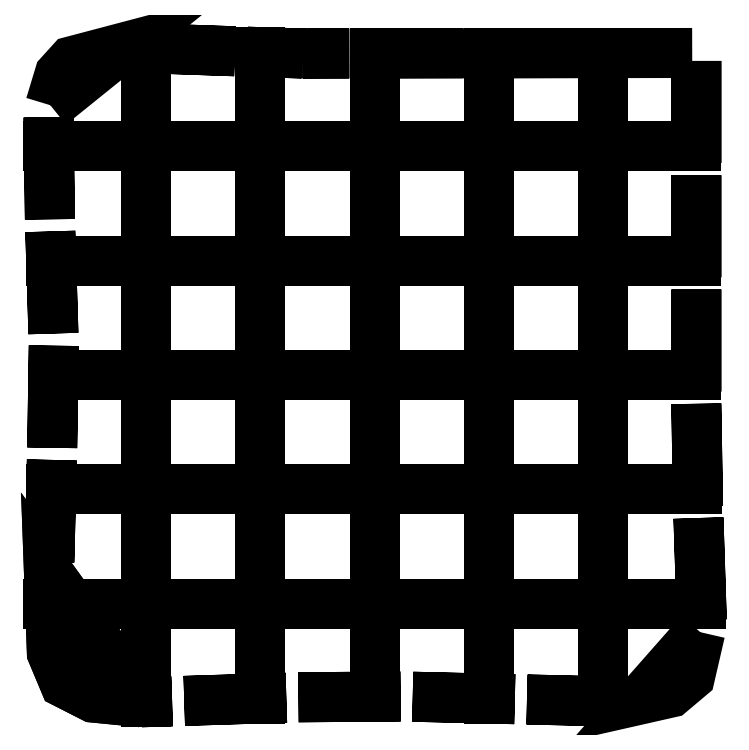
<metadata>
{"format":"dxf","ext":"dxf","renderer":"ezdxf+matplotlib","layout":"modelspace","background":"white","min_lineweight":24,"dpi":150}
</metadata>
<code>
0
SECTION
2
ENTITIES
0
LWPOLYLINE
8
0
90
5
70
1
10
2.486
20
0.4336
10
1.437
20
0.5362
10
0.8068
20
0.8573
10
0.5292
20
1.519
10
0.4667
20
3.235
0
LWPOLYLINE
8
0
90
5
70
1
10
2.486
20
0.4336
10
1.437
20
0.5362
10
0.8068
20
0.8573
10
0.5292
20
1.519
10
0.4667
20
3.235
0
LWPOLYLINE
8
0
90
2
70
1
10
0.4735
20
3.502
10
0.5297
20
5.735
0
LWPOLYLINE
8
0
90
2
70
1
10
0.5364
20
6.001
10
0.5711
20
8.234
0
LWPOLYLINE
8
0
90
2
70
1
10
0.563
20
8.5
10
0.4946
20
10.73
0
LWPOLYLINE
8
0
90
2
70
1
10
0.4865
20
11
10
0.4569
20
13.23
0
LWPOLYLINE
8
0
90
4
70
1
10
0.4944
20
13.49
10
0.697
20
14.16
10
0.9606
20
14.45
10
2.038
20
14.74
0
LWPOLYLINE
8
0
90
2
70
1
10
2.303
20
14.75
10
4.536
20
14.67
0
LWPOLYLINE
8
0
90
2
70
1
10
4.802
20
14.66
10
6.012
20
14.63
0
LWPOLYLINE
8
0
90
2
70
1
10
6.012
20
14.63
10
6.129
20
14.63
0
LWPOLYLINE
8
0
90
2
70
1
10
6.129
20
14.63
10
7.035
20
14.63
0
LWPOLYLINE
8
0
90
2
70
1
10
7.301
20
14.63
10
9.535
20
14.63
0
LWPOLYLINE
8
0
90
2
70
1
10
9.801
20
14.63
10
12.03
20
14.63
0
LWPOLYLINE
8
0
90
2
70
1
10
12.3
20
14.63
10
14.53
20
14.64
0
LWPOLYLINE
8
0
90
2
70
1
10
14.63
20
14.46
10
14.63
20
12.23
0
LWPOLYLINE
8
0
90
2
70
1
10
14.63
20
11.96
10
14.63
20
9.729
0
LWPOLYLINE
8
0
90
2
70
1
10
14.63
20
9.463
10
14.63
20
7.229
0
LWPOLYLINE
8
0
90
2
70
1
10
14.63
20
6.963
10
14.66
20
4.73
0
LWPOLYLINE
8
0
90
2
70
1
10
14.67
20
4.464
10
14.75
20
2.231
0
LWPOLYLINE
8
0
90
4
70
1
10
14.71
20
1.967
10
14.49
20
1.005
10
14.06
20
0.6451
10
13.42
20
0.499
0
LWPOLYLINE
8
0
90
2
70
1
10
13.15
20
0.4632
10
13.02
20
0.4514
0
LWPOLYLINE
8
0
90
2
70
1
10
13.02
20
0.4514
10
12.94
20
0.4463
0
LWPOLYLINE
8
0
90
2
70
1
10
12.94
20
0.4463
10
10.92
20
0.4948
0
LWPOLYLINE
8
0
90
2
70
1
10
10.66
20
0.5011
10
8.423
20
0.5547
0
LWPOLYLINE
8
0
90
2
70
1
10
8.157
20
0.5611
10
5.924
20
0.5424
0
LWPOLYLINE
8
0
90
2
70
1
10
5.658
20
0.534
10
3.425
20
0.4633
0
LWPOLYLINE
8
0
90
2
70
1
10
3.159
20
0.4549
10
2.533
20
0.4351
0
LWPOLYLINE
8
0
90
2
70
1
10
2.533
20
0.4351
10
2.486
20
0.4336
0
LINE
8
0
10
2.593
20
0.437
30
0
11
2.593
21
1.018
31
0
0
LINE
8
0
10
2.593
20
0.437
30
0
11
2.593
21
1.018
31
0
0
LINE
8
0
10
2.593
20
1.018
30
0
11
2.593
21
1.437
31
0
0
LINE
8
0
10
2.593
20
1.495
30
0
11
2.593
21
1.949
31
0
0
LINE
8
0
10
2.593
20
1.949
30
0
11
2.593
21
3.008
31
0
0
LINE
8
0
10
2.593
20
3.008
30
0
11
2.593
21
3.385
31
0
0
LINE
8
0
10
2.593
20
3.385
30
0
11
2.593
21
3.689
31
0
0
LINE
8
0
10
2.593
20
3.995
30
0
11
2.593
21
4.651
31
0
0
LINE
8
0
10
2.593
20
4.651
30
0
11
2.593
21
5.709
31
0
0
LINE
8
0
10
2.593
20
5.709
30
0
11
2.593
21
6.189
31
0
0
LINE
8
0
10
2.593
20
6.495
30
0
11
2.593
21
6.975
31
0
0
LINE
8
0
10
2.593
20
6.975
30
0
11
2.593
21
7.05
31
0
0
LINE
8
0
10
2.593
20
7.05
30
0
11
2.593
21
8.108
31
0
0
LINE
8
0
10
2.593
20
8.108
30
0
11
2.593
21
8.689
31
0
0
LINE
8
0
10
2.593
20
8.995
30
0
11
2.593
21
9.686
31
0
0
LINE
8
0
10
2.593
20
9.686
30
0
11
2.593
21
9.775
31
0
0
LINE
8
0
10
2.593
20
9.775
30
0
11
2.593
21
10.41
31
0
0
LINE
8
0
10
2.593
20
10.41
30
0
11
2.593
21
10.5
31
0
0
LINE
8
0
10
2.593
20
10.5
30
0
11
2.593
21
11.19
31
0
0
LINE
8
0
10
2.593
20
11.49
30
0
11
2.593
21
12.08
31
0
0
LINE
8
0
10
2.593
20
12.08
30
0
11
2.593
21
13.13
31
0
0
LINE
8
0
10
2.593
20
13.13
30
0
11
2.593
21
13.21
31
0
0
LINE
8
0
10
2.593
20
13.21
30
0
11
2.593
21
13.69
31
0
0
LINE
8
0
10
2.593
20
13.74
30
0
11
2.593
21
14.16
31
0
0
LINE
8
0
10
2.593
20
14.16
30
0
11
2.593
21
14.74
31
0
0
LINE
8
0
10
5.093
20
0.516
30
0
11
5.093
21
1.01
31
0
0
LINE
8
0
10
5.093
20
0.516
30
0
11
5.093
21
1.01
31
0
0
LINE
8
0
10
5.093
20
1.01
30
0
11
5.093
21
1.488
31
0
0
LINE
8
0
10
5.093
20
1.488
30
0
11
5.093
21
1.52
31
0
0
LINE
8
0
10
5.093
20
1.52
30
0
11
5.093
21
1.526
31
0
0
LINE
8
0
10
5.093
20
1.526
30
0
11
5.093
21
1.928
31
0
0
LINE
8
0
10
5.093
20
1.928
30
0
11
5.093
21
2.986
31
0
0
LINE
8
0
10
5.093
20
2.986
30
0
11
5.093
21
3.363
31
0
0
LINE
8
0
10
5.093
20
3.363
30
0
11
5.093
21
3.689
31
0
0
LINE
8
0
10
5.093
20
3.995
30
0
11
5.093
21
4.629
31
0
0
LINE
8
0
10
5.093
20
4.629
30
0
11
5.093
21
5.687
31
0
0
LINE
8
0
10
5.093
20
5.687
30
0
11
5.093
21
5.763
31
0
0
LINE
8
0
10
5.093
20
5.763
30
0
11
5.093
21
6.189
31
0
0
LINE
8
0
10
5.093
20
6.495
30
0
11
5.093
21
6.953
31
0
0
LINE
8
0
10
5.093
20
6.953
30
0
11
5.093
21
7.028
31
0
0
LINE
8
0
10
5.093
20
7.028
30
0
11
5.093
21
8.087
31
0
0
LINE
8
0
10
5.093
20
8.087
30
0
11
5.093
21
8.689
31
0
0
LINE
8
0
10
5.093
20
8.995
30
0
11
5.093
21
9.651
31
0
0
LINE
8
0
10
5.093
20
9.651
30
0
11
5.093
21
9.775
31
0
0
LINE
8
0
10
5.093
20
9.775
30
0
11
5.093
21
10.41
31
0
0
LINE
8
0
10
5.093
20
10.41
30
0
11
5.093
21
10.46
31
0
0
LINE
8
0
10
5.093
20
10.46
30
0
11
5.093
21
11.19
31
0
0
LINE
8
0
10
5.093
20
11.49
30
0
11
5.093
21
12.05
31
0
0
LINE
8
0
10
5.093
20
12.05
30
0
11
5.093
21
13.11
31
0
0
LINE
8
0
10
5.093
20
13.11
30
0
11
5.093
21
13.19
31
0
0
LINE
8
0
10
5.093
20
13.19
30
0
11
5.093
21
13.63
31
0
0
LINE
8
0
10
5.093
20
13.63
30
0
11
5.093
21
13.67
31
0
0
LINE
8
0
10
5.093
20
13.67
30
0
11
5.093
21
13.68
31
0
0
LINE
8
0
10
5.093
20
13.68
30
0
11
5.093
21
14.05
31
0
0
LINE
8
0
10
5.093
20
14.05
30
0
11
5.093
21
14.66
31
0
0
LINE
8
0
10
7.593
20
0.574
30
0
11
7.593
21
1.198
31
0
0
LINE
8
0
10
7.593
20
0.574
30
0
11
7.593
21
1.198
31
0
0
LINE
8
0
10
7.593
20
1.198
30
0
11
7.593
21
1.51
31
0
0
LINE
8
0
10
7.593
20
1.51
30
0
11
7.593
21
1.585
31
0
0
LINE
8
0
10
7.593
20
1.585
30
0
11
7.593
21
1.604
31
0
0
LINE
8
0
10
7.593
20
1.604
30
0
11
7.593
21
1.773
31
0
0
LINE
8
0
10
7.593
20
1.773
30
0
11
7.593
21
2.264
31
0
0
LINE
8
0
10
7.593
20
2.264
30
0
11
7.593
21
2.275
31
0
0
LINE
8
0
10
7.593
20
2.275
30
0
11
7.593
21
2.909
31
0
0
LINE
8
0
10
7.593
20
2.909
30
0
11
7.593
21
2.981
31
0
0
LINE
8
0
10
7.593
20
2.981
30
0
11
7.593
21
3.689
31
0
0
LINE
8
0
10
7.593
20
3.995
30
0
11
7.593
21
4.622
31
0
0
LINE
8
0
10
7.593
20
4.622
30
0
11
7.593
21
5.68
31
0
0
LINE
8
0
10
7.593
20
5.68
30
0
11
7.593
21
5.682
31
0
0
LINE
8
0
10
7.593
20
5.682
30
0
11
7.593
21
5.756
31
0
0
LINE
8
0
10
7.593
20
5.756
30
0
11
7.593
21
6.189
31
0
0
LINE
8
0
10
7.593
20
6.495
30
0
11
7.593
21
6.946
31
0
0
LINE
8
0
10
7.593
20
6.946
30
0
11
7.593
21
7.021
31
0
0
LINE
8
0
10
7.593
20
7.021
30
0
11
7.593
21
8.08
31
0
0
LINE
8
0
10
7.593
20
8.08
30
0
11
7.593
21
8.689
31
0
0
LINE
8
0
10
7.593
20
8.995
30
0
11
7.593
21
9.641
31
0
0
LINE
8
0
10
7.593
20
9.641
30
0
11
7.593
21
9.775
31
0
0
LINE
8
0
10
7.593
20
9.775
30
0
11
7.593
21
10.41
31
0
0
LINE
8
0
10
7.593
20
10.41
30
0
11
7.593
21
10.45
31
0
0
LINE
8
0
10
7.593
20
10.45
30
0
11
7.593
21
11.19
31
0
0
LINE
8
0
10
7.593
20
11.49
30
0
11
7.593
21
12.05
31
0
0
LINE
8
0
10
7.593
20
12.05
30
0
11
7.593
21
13.11
31
0
0
LINE
8
0
10
7.593
20
13.11
30
0
11
7.593
21
13.18
31
0
0
LINE
8
0
10
7.593
20
13.18
30
0
11
7.593
21
13.59
31
0
0
LINE
8
0
10
7.593
20
13.59
30
0
11
7.593
21
13.66
31
0
0
LINE
8
0
10
7.593
20
13.66
30
0
11
7.593
21
13.7
31
0
0
LINE
8
0
10
7.593
20
13.7
30
0
11
7.593
21
14.11
31
0
0
LINE
8
0
10
7.593
20
14.11
30
0
11
7.593
21
14.63
31
0
0
LINE
8
0
10
10.09
20
0.515
30
0
11
10.09
21
1.119
31
0
0
LINE
8
0
10
10.09
20
0.515
30
0
11
10.09
21
1.119
31
0
0
LINE
8
0
10
10.09
20
1.119
30
0
11
10.09
21
1.498
31
0
0
LINE
8
0
10
10.09
20
1.498
30
0
11
10.09
21
1.519
31
0
0
LINE
8
0
10
10.09
20
1.519
30
0
11
10.09
21
1.524
31
0
0
LINE
8
0
10
10.09
20
1.524
30
0
11
10.09
21
1.577
31
0
0
LINE
8
0
10
10.09
20
1.577
30
0
11
10.09
21
2.265
31
0
0
LINE
8
0
10
10.09
20
2.265
30
0
11
10.09
21
2.275
31
0
0
LINE
8
0
10
10.09
20
2.275
30
0
11
10.09
21
2.909
31
0
0
LINE
8
0
10
10.09
20
2.909
30
0
11
10.09
21
2.966
31
0
0
LINE
8
0
10
10.09
20
2.966
30
0
11
10.09
21
3.689
31
0
0
LINE
8
0
10
10.09
20
3.995
30
0
11
10.09
21
4.623
31
0
0
LINE
8
0
10
10.09
20
4.623
30
0
11
10.09
21
5.681
31
0
0
LINE
8
0
10
10.09
20
5.681
30
0
11
10.09
21
5.757
31
0
0
LINE
8
0
10
10.09
20
5.757
30
0
11
10.09
21
6.189
31
0
0
LINE
8
0
10
10.09
20
6.495
30
0
11
10.09
21
6.947
31
0
0
LINE
8
0
10
10.09
20
6.947
30
0
11
10.09
21
7.022
31
0
0
LINE
8
0
10
10.09
20
7.022
30
0
11
10.09
21
8.081
31
0
0
LINE
8
0
10
10.09
20
8.081
30
0
11
10.09
21
8.689
31
0
0
LINE
8
0
10
10.09
20
8.995
30
0
11
10.09
21
9.642
31
0
0
LINE
8
0
10
10.09
20
9.642
30
0
11
10.09
21
9.775
31
0
0
LINE
8
0
10
10.09
20
9.775
30
0
11
10.09
21
10.41
31
0
0
LINE
8
0
10
10.09
20
10.41
30
0
11
10.09
21
10.45
31
0
0
LINE
8
0
10
10.09
20
10.45
30
0
11
10.09
21
11.19
31
0
0
LINE
8
0
10
10.09
20
11.49
30
0
11
10.09
21
12.05
31
0
0
LINE
8
0
10
10.09
20
12.05
30
0
11
10.09
21
13.11
31
0
0
LINE
8
0
10
10.09
20
13.11
30
0
11
10.09
21
13.18
31
0
0
LINE
8
0
10
10.09
20
13.18
30
0
11
10.09
21
13.59
31
0
0
LINE
8
0
10
10.09
20
13.59
30
0
11
10.09
21
13.66
31
0
0
LINE
8
0
10
10.09
20
13.66
30
0
11
10.09
21
13.68
31
0
0
LINE
8
0
10
10.09
20
13.68
30
0
11
10.09
21
14.01
31
0
0
LINE
8
0
10
10.09
20
14.01
30
0
11
10.09
21
14.63
31
0
0
LINE
8
0
10
12.59
20
0.455
30
0
11
12.59
21
1.041
31
0
0
LINE
8
0
10
12.59
20
0.455
30
0
11
12.59
21
1.041
31
0
0
LINE
8
0
10
12.59
20
1.041
30
0
11
12.59
21
1.455
31
0
0
LINE
8
0
10
12.59
20
1.495
30
0
11
12.59
21
2.267
31
0
0
LINE
8
0
10
12.59
20
2.267
30
0
11
12.59
21
2.275
31
0
0
LINE
8
0
10
12.59
20
2.275
30
0
11
12.59
21
2.909
31
0
0
LINE
8
0
10
12.59
20
2.909
30
0
11
12.59
21
2.955
31
0
0
LINE
8
0
10
12.59
20
2.955
30
0
11
12.59
21
3.689
31
0
0
LINE
8
0
10
12.59
20
3.995
30
0
11
12.59
21
4.624
31
0
0
LINE
8
0
10
12.59
20
4.624
30
0
11
12.59
21
5.682
31
0
0
LINE
8
0
10
12.59
20
5.682
30
0
11
12.59
21
5.758
31
0
0
LINE
8
0
10
12.59
20
5.758
30
0
11
12.59
21
6.189
31
0
0
LINE
8
0
10
12.59
20
6.495
30
0
11
12.59
21
6.948
31
0
0
LINE
8
0
10
12.59
20
6.948
30
0
11
12.59
21
7.023
31
0
0
LINE
8
0
10
12.59
20
7.023
30
0
11
12.59
21
8.082
31
0
0
LINE
8
0
10
12.59
20
8.082
30
0
11
12.59
21
8.689
31
0
0
LINE
8
0
10
12.59
20
8.995
30
0
11
12.59
21
9.644
31
0
0
LINE
8
0
10
12.59
20
9.644
30
0
11
12.59
21
9.775
31
0
0
LINE
8
0
10
12.59
20
9.775
30
0
11
12.59
21
10.41
31
0
0
LINE
8
0
10
12.59
20
10.41
30
0
11
12.59
21
10.45
31
0
0
LINE
8
0
10
12.59
20
10.45
30
0
11
12.59
21
11.19
31
0
0
LINE
8
0
10
12.59
20
11.49
30
0
11
12.59
21
12.05
31
0
0
LINE
8
0
10
12.59
20
12.05
30
0
11
12.59
21
13.11
31
0
0
LINE
8
0
10
12.59
20
13.11
30
0
11
12.59
21
13.18
31
0
0
LINE
8
0
10
12.59
20
13.18
30
0
11
12.59
21
13.6
31
0
0
LINE
8
0
10
12.59
20
13.6
30
0
11
12.59
21
13.67
31
0
0
LINE
8
0
10
12.59
20
13.67
30
0
11
12.59
21
13.68
31
0
0
LINE
8
0
10
12.59
20
13.68
30
0
11
12.59
21
14.02
31
0
0
LINE
8
0
10
12.59
20
14.02
30
0
11
12.59
21
14.63
31
0
0
LINE
8
0
10
0.45
20
2.592
30
0
11
0.9001
21
2.592
31
0
0
LINE
8
0
10
0.45
20
2.592
30
0
11
0.9001
21
2.592
31
0
0
LINE
8
0
10
0.9001
20
2.592
30
0
11
1.451
21
2.592
31
0
0
LINE
8
0
10
1.496
20
2.592
30
0
11
1.978
21
2.592
31
0
0
LINE
8
0
10
1.978
20
2.592
30
0
11
2.053
21
2.592
31
0
0
LINE
8
0
10
2.053
20
2.592
30
0
11
3.111
21
2.592
31
0
0
LINE
8
0
10
3.111
20
2.592
30
0
11
3.69
21
2.592
31
0
0
LINE
8
0
10
3.996
20
2.592
30
0
11
4.69
21
2.592
31
0
0
LINE
8
0
10
4.69
20
2.592
30
0
11
4.776
21
2.592
31
0
0
LINE
8
0
10
4.776
20
2.592
30
0
11
5.41
21
2.592
31
0
0
LINE
8
0
10
5.41
20
2.592
30
0
11
5.502
21
2.592
31
0
0
LINE
8
0
10
5.502
20
2.592
30
0
11
6.19
21
2.592
31
0
0
LINE
8
0
10
6.496
20
2.592
30
0
11
7.078
21
2.592
31
0
0
LINE
8
0
10
7.078
20
2.592
30
0
11
8.137
21
2.592
31
0
0
LINE
8
0
10
8.137
20
2.592
30
0
11
8.212
21
2.592
31
0
0
LINE
8
0
10
8.212
20
2.592
30
0
11
8.69
21
2.592
31
0
0
LINE
8
0
10
8.996
20
2.592
30
0
11
9.478
21
2.592
31
0
0
LINE
8
0
10
9.478
20
2.592
30
0
11
10.54
21
2.592
31
0
0
LINE
8
0
10
10.54
20
2.592
30
0
11
11.19
21
2.592
31
0
0
LINE
8
0
10
11.5
20
2.592
30
0
11
11.8
21
2.592
31
0
0
LINE
8
0
10
11.8
20
2.592
30
0
11
12.18
21
2.592
31
0
0
LINE
8
0
10
12.18
20
2.592
30
0
11
13.24
21
2.592
31
0
0
LINE
8
0
10
13.24
20
2.592
30
0
11
13.69
21
2.592
31
0
0
LINE
8
0
10
13.74
20
2.592
30
0
11
14.16
21
2.592
31
0
0
LINE
8
0
10
14.16
20
2.592
30
0
11
14.74
21
2.592
31
0
0
LINE
8
0
10
0.513
20
5.092
30
0
11
1.49
21
5.092
31
0
0
LINE
8
0
10
0.513
20
5.092
30
0
11
1.49
21
5.092
31
0
0
LINE
8
0
10
1.49
20
5.092
30
0
11
1.503
21
5.092
31
0
0
LINE
8
0
10
1.503
20
5.092
30
0
11
1.526
21
5.092
31
0
0
LINE
8
0
10
1.526
20
5.092
30
0
11
1.994
21
5.092
31
0
0
LINE
8
0
10
1.994
20
5.092
30
0
11
2.069
21
5.092
31
0
0
LINE
8
0
10
2.069
20
5.092
30
0
11
3.127
21
5.092
31
0
0
LINE
8
0
10
3.127
20
5.092
30
0
11
3.69
21
5.092
31
0
0
LINE
8
0
10
3.996
20
5.092
30
0
11
4.716
21
5.092
31
0
0
LINE
8
0
10
4.716
20
5.092
30
0
11
4.776
21
5.092
31
0
0
LINE
8
0
10
4.776
20
5.092
30
0
11
5.41
21
5.092
31
0
0
LINE
8
0
10
5.41
20
5.092
30
0
11
5.526
21
5.092
31
0
0
LINE
8
0
10
5.526
20
5.092
30
0
11
6.19
21
5.092
31
0
0
LINE
8
0
10
6.496
20
5.092
30
0
11
7.094
21
5.092
31
0
0
LINE
8
0
10
7.094
20
5.092
30
0
11
8.153
21
5.092
31
0
0
LINE
8
0
10
8.153
20
5.092
30
0
11
8.228
21
5.092
31
0
0
LINE
8
0
10
8.228
20
5.092
30
0
11
8.69
21
5.092
31
0
0
LINE
8
0
10
8.996
20
5.092
30
0
11
9.418
21
5.092
31
0
0
LINE
8
0
10
9.418
20
5.092
30
0
11
9.493
21
5.092
31
0
0
LINE
8
0
10
9.493
20
5.092
30
0
11
10.55
21
5.092
31
0
0
LINE
8
0
10
10.55
20
5.092
30
0
11
11.19
21
5.092
31
0
0
LINE
8
0
10
11.5
20
5.092
30
0
11
11.82
21
5.092
31
0
0
LINE
8
0
10
11.82
20
5.092
30
0
11
12.19
21
5.092
31
0
0
LINE
8
0
10
12.19
20
5.092
30
0
11
13.25
21
5.092
31
0
0
LINE
8
0
10
13.25
20
5.092
30
0
11
13.63
21
5.092
31
0
0
LINE
8
0
10
13.63
20
5.092
30
0
11
13.64
21
5.092
31
0
0
LINE
8
0
10
13.64
20
5.092
30
0
11
13.68
21
5.092
31
0
0
LINE
8
0
10
13.68
20
5.092
30
0
11
14.04
21
5.092
31
0
0
LINE
8
0
10
14.04
20
5.092
30
0
11
14.65
21
5.092
31
0
0
LINE
8
0
10
0.576
20
7.592
30
0
11
1.485
21
7.592
31
0
0
LINE
8
0
10
0.576
20
7.592
30
0
11
1.485
21
7.592
31
0
0
LINE
8
0
10
1.485
20
7.592
30
0
11
1.531
21
7.592
31
0
0
LINE
8
0
10
1.531
20
7.592
30
0
11
1.629
21
7.592
31
0
0
LINE
8
0
10
1.629
20
7.592
30
0
11
2.01
21
7.592
31
0
0
LINE
8
0
10
2.01
20
7.592
30
0
11
2.085
21
7.592
31
0
0
LINE
8
0
10
2.085
20
7.592
30
0
11
3.143
21
7.592
31
0
0
LINE
8
0
10
3.143
20
7.592
30
0
11
3.69
21
7.592
31
0
0
LINE
8
0
10
3.996
20
7.592
30
0
11
4.742
21
7.592
31
0
0
LINE
8
0
10
4.742
20
7.592
30
0
11
4.776
21
7.592
31
0
0
LINE
8
0
10
4.776
20
7.592
30
0
11
5.41
21
7.592
31
0
0
LINE
8
0
10
5.41
20
7.592
30
0
11
5.551
21
7.592
31
0
0
LINE
8
0
10
5.551
20
7.592
30
0
11
6.19
21
7.592
31
0
0
LINE
8
0
10
6.496
20
7.592
30
0
11
7.11
21
7.592
31
0
0
LINE
8
0
10
7.11
20
7.592
30
0
11
8.168
21
7.592
31
0
0
LINE
8
0
10
8.168
20
7.592
30
0
11
8.244
21
7.592
31
0
0
LINE
8
0
10
8.244
20
7.592
30
0
11
8.69
21
7.592
31
0
0
LINE
8
0
10
8.996
20
7.592
30
0
11
9.434
21
7.592
31
0
0
LINE
8
0
10
9.434
20
7.592
30
0
11
9.509
21
7.592
31
0
0
LINE
8
0
10
9.509
20
7.592
30
0
11
10.57
21
7.592
31
0
0
LINE
8
0
10
10.57
20
7.592
30
0
11
11.19
21
7.592
31
0
0
LINE
8
0
10
11.5
20
7.592
30
0
11
12.12
21
7.592
31
0
0
LINE
8
0
10
12.12
20
7.592
30
0
11
12.28
21
7.592
31
0
0
LINE
8
0
10
12.28
20
7.592
30
0
11
12.91
21
7.592
31
0
0
LINE
8
0
10
12.91
20
7.592
30
0
11
12.93
21
7.592
31
0
0
LINE
8
0
10
12.93
20
7.592
30
0
11
13.46
21
7.592
31
0
0
LINE
8
0
10
13.46
20
7.592
30
0
11
13.6
21
7.592
31
0
0
LINE
8
0
10
13.6
20
7.592
30
0
11
13.62
21
7.592
31
0
0
LINE
8
0
10
13.62
20
7.592
30
0
11
13.68
21
7.592
31
0
0
LINE
8
0
10
13.68
20
7.592
30
0
11
14.01
21
7.592
31
0
0
LINE
8
0
10
14.01
20
7.592
30
0
11
14.63
21
7.592
31
0
0
LINE
8
0
10
0.514
20
10.09
30
0
11
1.118
21
10.09
31
0
0
LINE
8
0
10
0.514
20
10.09
30
0
11
1.118
21
10.09
31
0
0
LINE
8
0
10
1.118
20
10.09
30
0
11
1.499
21
10.09
31
0
0
LINE
8
0
10
1.499
20
10.09
30
0
11
1.503
21
10.09
31
0
0
LINE
8
0
10
1.503
20
10.09
30
0
11
1.526
21
10.09
31
0
0
LINE
8
0
10
1.526
20
10.09
30
0
11
1.994
21
10.09
31
0
0
LINE
8
0
10
1.994
20
10.09
30
0
11
2.069
21
10.09
31
0
0
LINE
8
0
10
2.069
20
10.09
30
0
11
3.127
21
10.09
31
0
0
LINE
8
0
10
3.127
20
10.09
30
0
11
3.69
21
10.09
31
0
0
LINE
8
0
10
3.996
20
10.09
30
0
11
4.716
21
10.09
31
0
0
LINE
8
0
10
4.716
20
10.09
30
0
11
4.776
21
10.09
31
0
0
LINE
8
0
10
4.776
20
10.09
30
0
11
5.41
21
10.09
31
0
0
LINE
8
0
10
5.41
20
10.09
30
0
11
5.527
21
10.09
31
0
0
LINE
8
0
10
5.527
20
10.09
30
0
11
6.19
21
10.09
31
0
0
LINE
8
0
10
6.496
20
10.09
30
0
11
7.094
21
10.09
31
0
0
LINE
8
0
10
7.094
20
10.09
30
0
11
8.153
21
10.09
31
0
0
LINE
8
0
10
8.153
20
10.09
30
0
11
8.228
21
10.09
31
0
0
LINE
8
0
10
8.228
20
10.09
30
0
11
8.69
21
10.09
31
0
0
LINE
8
0
10
8.996
20
10.09
30
0
11
9.418
21
10.09
31
0
0
LINE
8
0
10
9.418
20
10.09
30
0
11
9.494
21
10.09
31
0
0
LINE
8
0
10
9.494
20
10.09
30
0
11
10.55
21
10.09
31
0
0
LINE
8
0
10
10.55
20
10.09
30
0
11
11.19
21
10.09
31
0
0
LINE
8
0
10
11.5
20
10.09
30
0
11
11.82
21
10.09
31
0
0
LINE
8
0
10
11.82
20
10.09
30
0
11
12.19
21
10.09
31
0
0
LINE
8
0
10
12.19
20
10.09
30
0
11
13.25
21
10.09
31
0
0
LINE
8
0
10
13.25
20
10.09
30
0
11
13.6
21
10.09
31
0
0
LINE
8
0
10
13.6
20
10.09
30
0
11
13.61
21
10.09
31
0
0
LINE
8
0
10
13.61
20
10.09
30
0
11
13.7
21
10.09
31
0
0
LINE
8
0
10
13.7
20
10.09
30
0
11
14.1
21
10.09
31
0
0
LINE
8
0
10
14.1
20
10.09
30
0
11
14.63
21
10.09
31
0
0
LINE
8
0
10
0.438
20
12.59
30
0
11
1.019
21
12.59
31
0
0
LINE
8
0
10
0.438
20
12.59
30
0
11
1.019
21
12.59
31
0
0
LINE
8
0
10
1.019
20
12.59
30
0
11
1.438
21
12.59
31
0
0
LINE
8
0
10
1.496
20
12.59
30
0
11
1.975
21
12.59
31
0
0
LINE
8
0
10
1.975
20
12.59
30
0
11
2.05
21
12.59
31
0
0
LINE
8
0
10
2.05
20
12.59
30
0
11
3.108
21
12.59
31
0
0
LINE
8
0
10
3.108
20
12.59
30
0
11
3.69
21
12.59
31
0
0
LINE
8
0
10
3.996
20
12.59
30
0
11
4.685
21
12.59
31
0
0
LINE
8
0
10
4.685
20
12.59
30
0
11
4.776
21
12.59
31
0
0
LINE
8
0
10
4.776
20
12.59
30
0
11
5.41
21
12.59
31
0
0
LINE
8
0
10
5.41
20
12.59
30
0
11
5.496
21
12.59
31
0
0
LINE
8
0
10
5.496
20
12.59
30
0
11
6.19
21
12.59
31
0
0
LINE
8
0
10
6.496
20
12.59
30
0
11
7.075
21
12.59
31
0
0
LINE
8
0
10
7.075
20
12.59
30
0
11
8.133
21
12.59
31
0
0
LINE
8
0
10
8.133
20
12.59
30
0
11
8.209
21
12.59
31
0
0
LINE
8
0
10
8.209
20
12.59
30
0
11
8.69
21
12.59
31
0
0
LINE
8
0
10
8.996
20
12.59
30
0
11
9.475
21
12.59
31
0
0
LINE
8
0
10
9.475
20
12.59
30
0
11
10.53
21
12.59
31
0
0
LINE
8
0
10
10.53
20
12.59
30
0
11
11.19
21
12.59
31
0
0
LINE
8
0
10
11.5
20
12.59
30
0
11
11.8
21
12.59
31
0
0
LINE
8
0
10
11.8
20
12.59
30
0
11
12.18
21
12.59
31
0
0
LINE
8
0
10
12.18
20
12.59
30
0
11
13.23
21
12.59
31
0
0
LINE
8
0
10
13.23
20
12.59
30
0
11
13.6
21
12.59
31
0
0
LINE
8
0
10
13.6
20
12.59
30
0
11
13.61
21
12.59
31
0
0
LINE
8
0
10
13.61
20
12.59
30
0
11
13.68
21
12.59
31
0
0
LINE
8
0
10
13.68
20
12.59
30
0
11
14.01
21
12.59
31
0
0
LINE
8
0
10
14.01
20
12.59
30
0
11
14.63
21
12.59
31
0
0
ENDSEC
0
EOF

</code>
